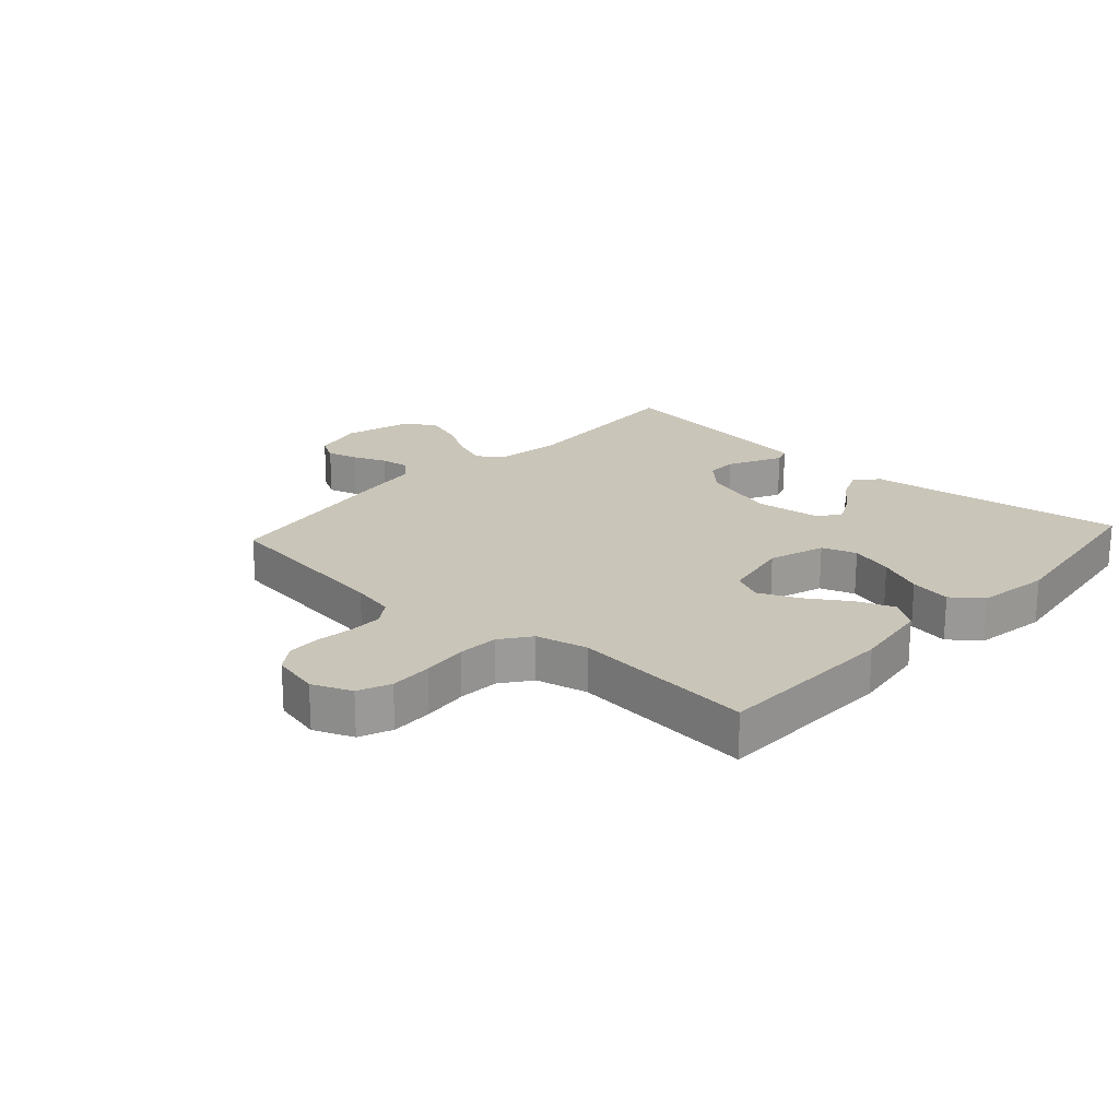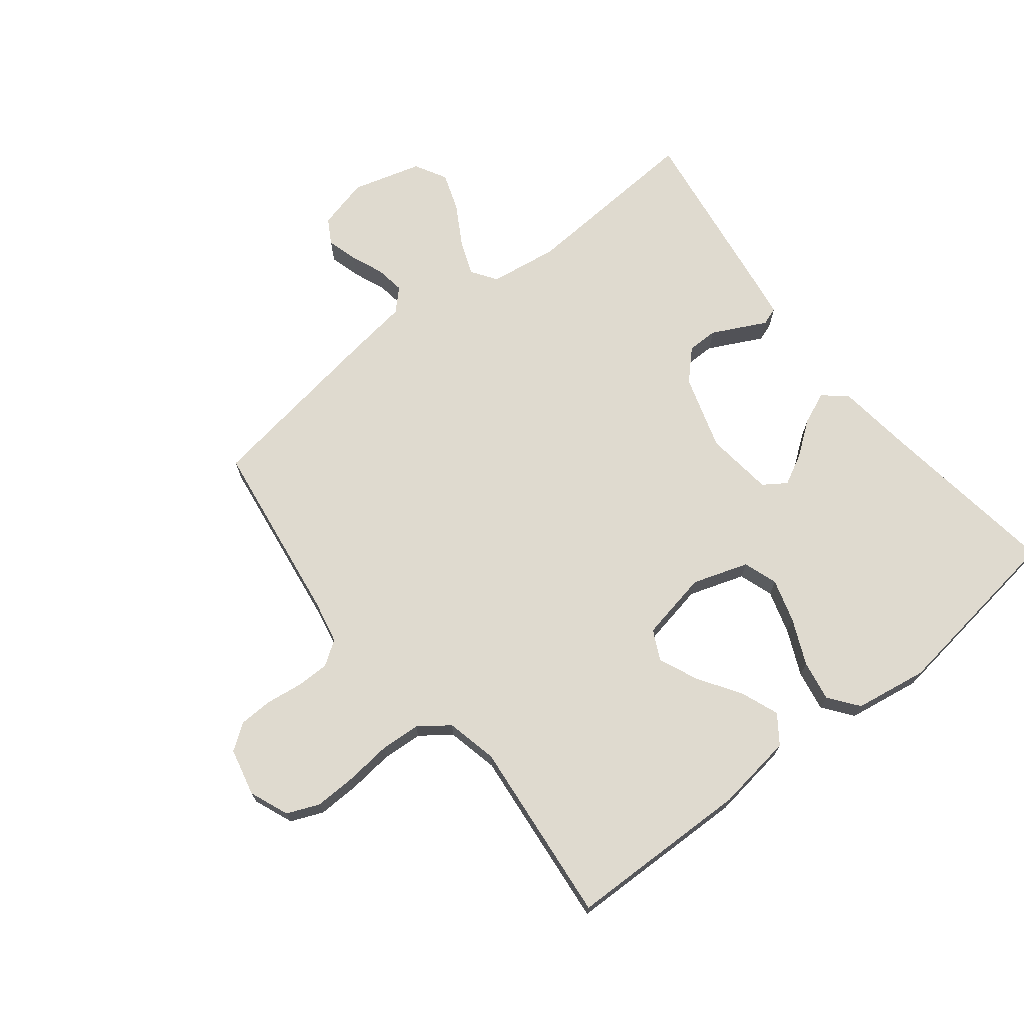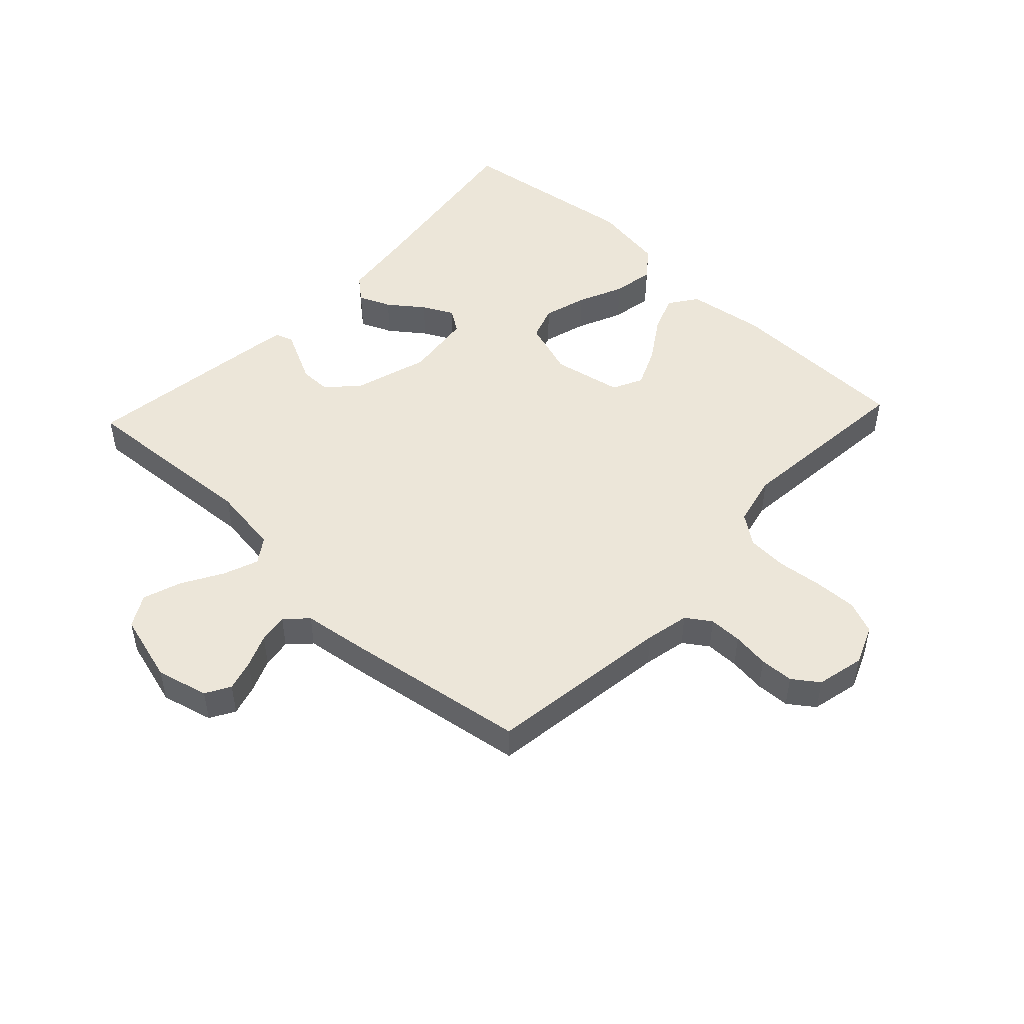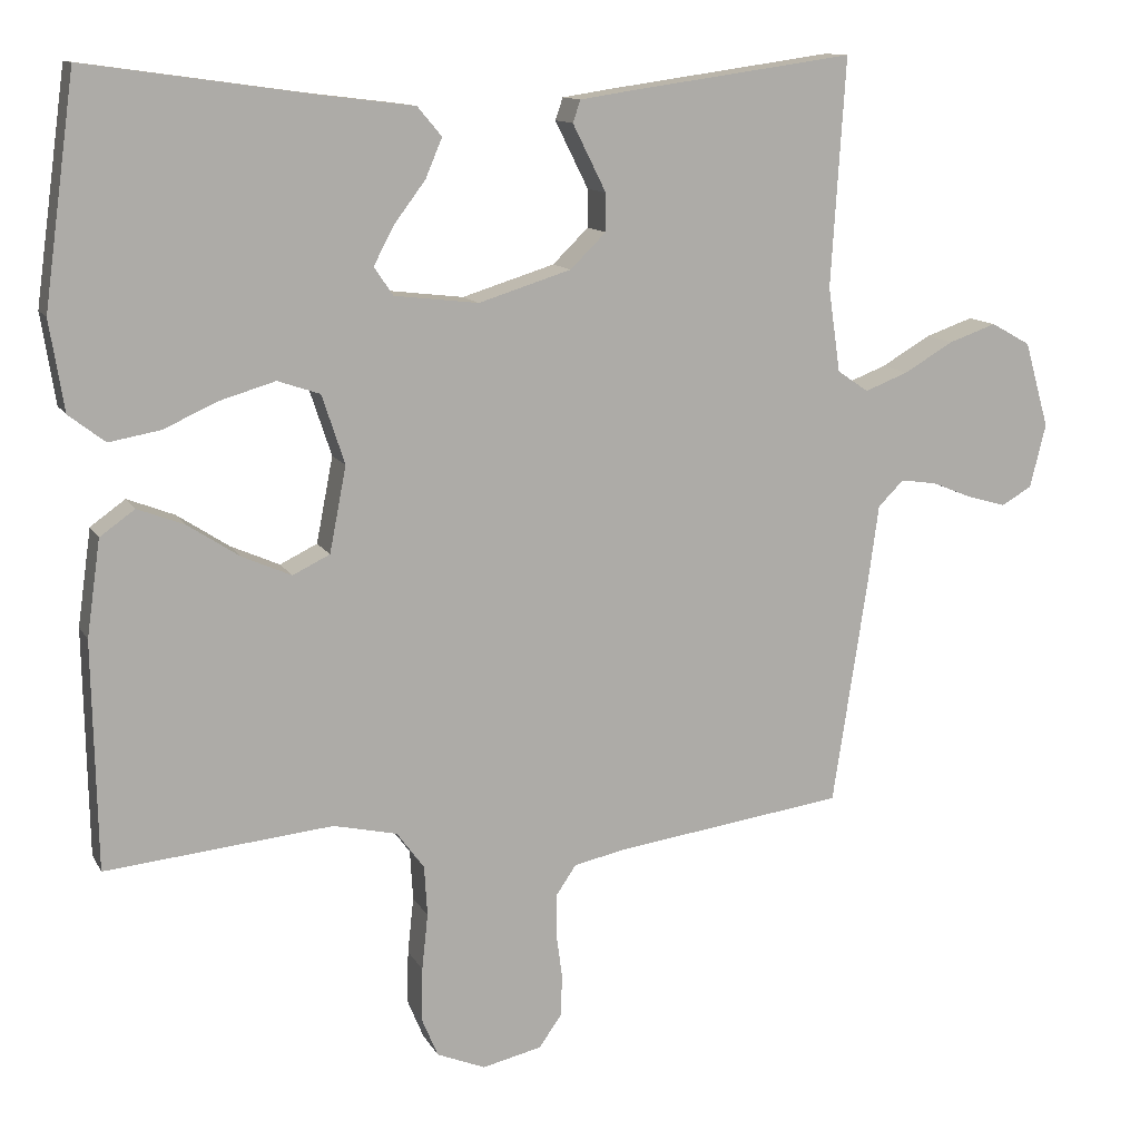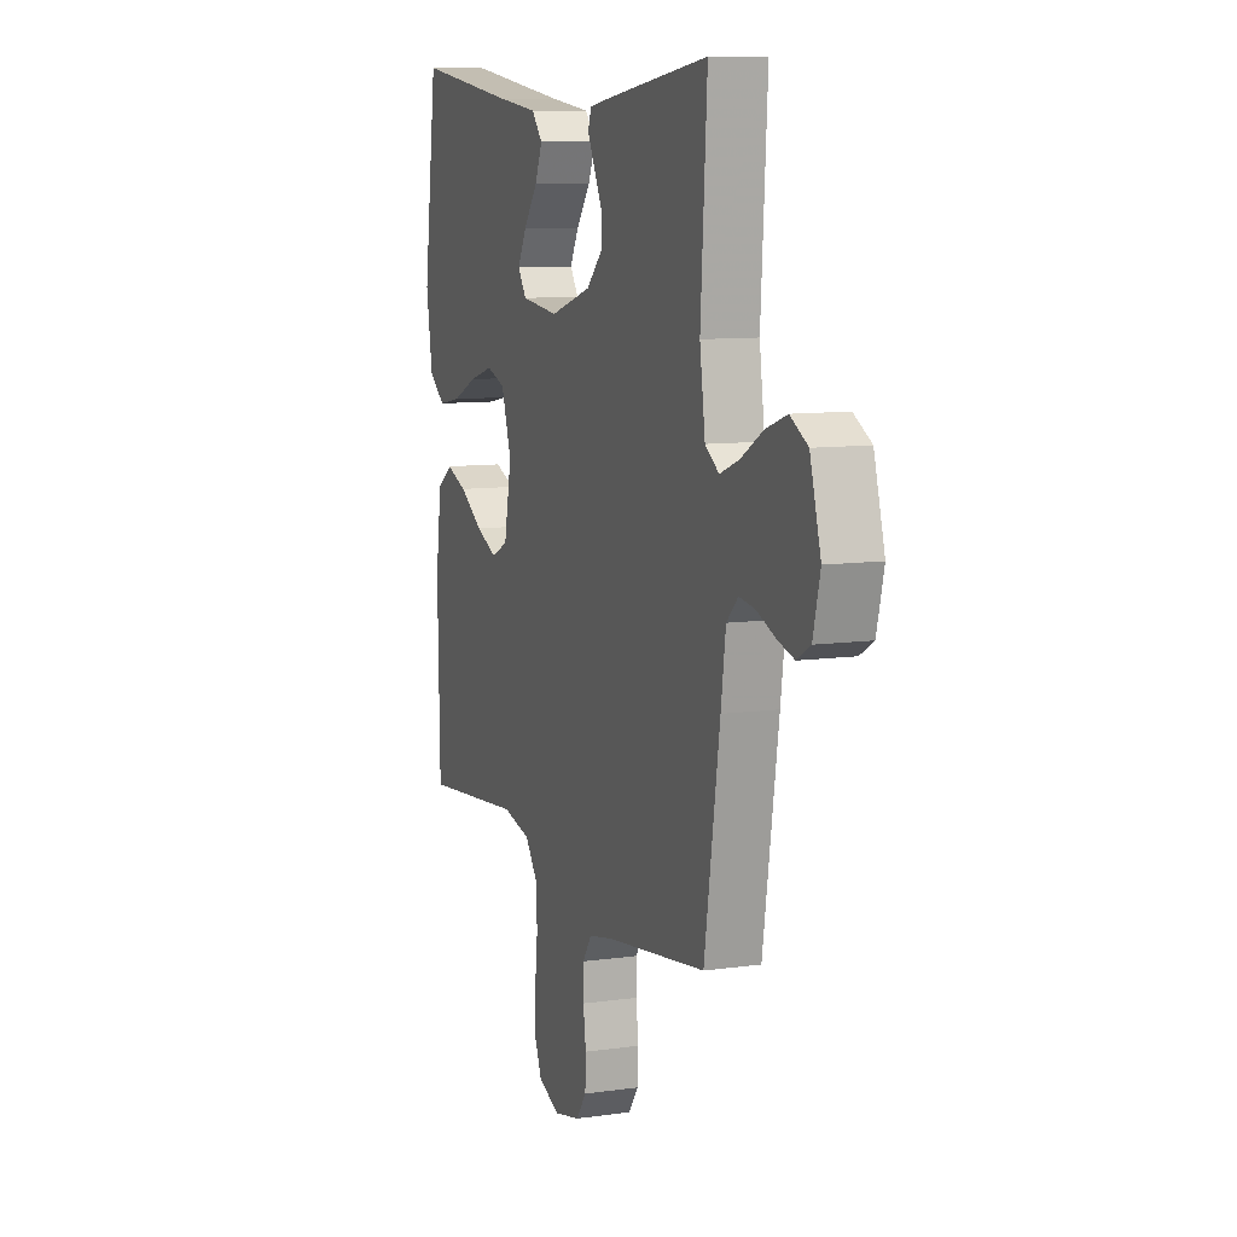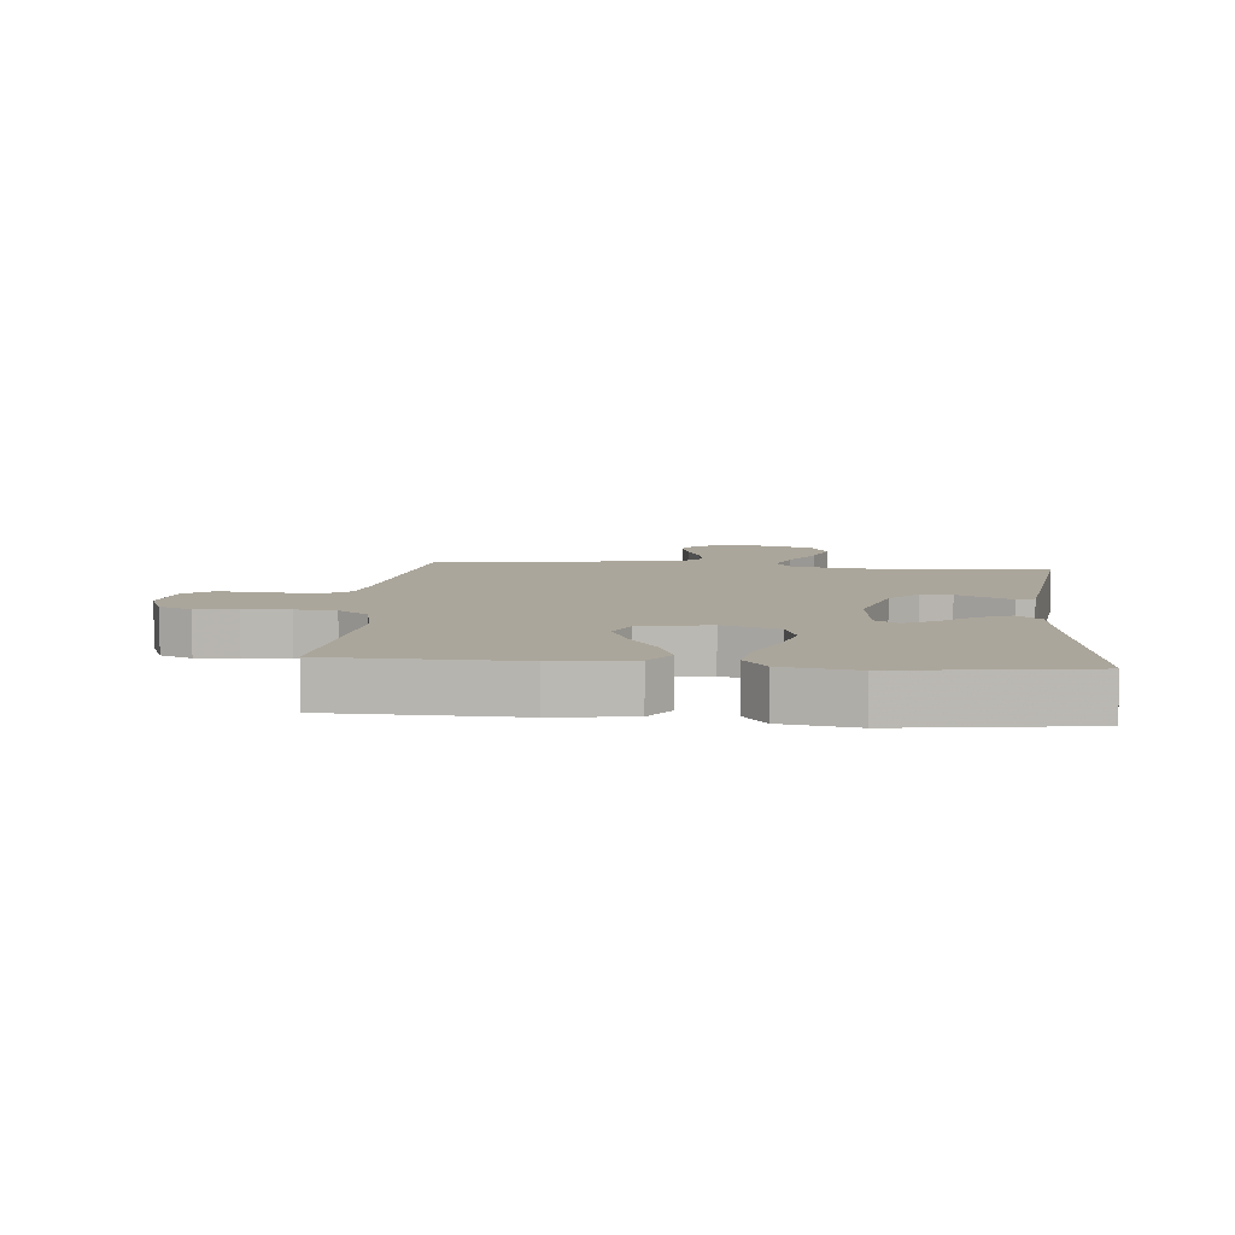
<metadata>
{"format":"obj","ext":"obj","renderer":"f3d","projection":"perspective","resolution":1024,"background":"white","views":[{"elev":20.7,"azim":-137.8,"up":"+Y"},{"elev":70.7,"azim":-128.2,"up":"+Y"},{"elev":49.1,"azim":133.1,"up":"+Y"},{"elev":12.0,"azim":-18.7,"up":"+Z"},{"elev":9.6,"azim":69.7,"up":"+Z"},{"elev":8.0,"azim":-84.8,"up":"+Y"}]}
</metadata>
<code>
v 0.5 0.07 -0.5
v 0.2 0.07 -0.542
v 0.129 0.07 -0.557
v 0.102 0.07 -0.597
v 0.102 0.07 -0.651
v 0.11 0.07 -0.711
v 0.108 0.07 -0.766
v 0.078 0.07 -0.808
v 0 0.07 -0.826
v -0.064 0.07 -0.8
v -0.086 0.07 -0.747
v -0.084 0.07 -0.678
v -0.076 0.07 -0.604
v -0.08 0.07 -0.538
v -0.116 0.07 -0.489
v -0.2 0.07 -0.47
v -0.5 0.07 -0.5
v -0.506 0.07 -0.2
v -0.488 0.07 -0.073
v -0.442 0.07 -0.04
v -0.38 0.07 -0.064
v -0.311 0.07 -0.109
v -0.247 0.07 -0.137
v -0.198 0.07 -0.113
v -0.176 0.07 0
v -0.206 0.07 0.091
v -0.262 0.07 0.11
v -0.333 0.07 0.089
v -0.407 0.07 0.056
v -0.474 0.07 0.044
v -0.522 0.07 0.081
v -0.541 0.07 0.2
v -0.5 0.07 0.5
v -0.2 0.07 0.458
v -0.078 0.07 0.443
v -0.046 0.07 0.405
v -0.068 0.07 0.353
v -0.11 0.07 0.297
v -0.136 0.07 0.247
v -0.111 0.07 0.21
v 0 0.07 0.197
v 0.122 0.07 0.235
v 0.169 0.07 0.281
v 0.169 0.07 0.331
v 0.145 0.07 0.379
v 0.125 0.07 0.419
v 0.135 0.07 0.448
v 0.2 0.07 0.458
v 0.5 0.07 0.5
v 0.481 0.07 0.2
v 0.497 0.07 0.088
v 0.538 0.07 0.06
v 0.595 0.07 0.082
v 0.66 0.07 0.12
v 0.723 0.07 0.142
v 0.775 0.07 0.113
v 0.807 0.07 0
v 0.786 0.07 -0.084
v 0.746 0.07 -0.107
v 0.696 0.07 -0.093
v 0.642 0.07 -0.071
v 0.594 0.07 -0.064
v 0.56 0.07 -0.098
v 0.546 0.07 -0.2
v 0.5 0 -0.5
v 0.2 0 -0.542
v 0.129 0 -0.557
v 0.102 0 -0.597
v 0.102 0 -0.651
v 0.11 0 -0.711
v 0.108 0 -0.766
v 0.078 0 -0.808
v 0 0 -0.826
v -0.064 0 -0.8
v -0.086 0 -0.747
v -0.084 0 -0.678
v -0.076 0 -0.604
v -0.08 0 -0.538
v -0.116 0 -0.489
v -0.2 0 -0.47
v -0.5 0 -0.5
v -0.506 0 -0.2
v -0.488 0 -0.073
v -0.442 0 -0.04
v -0.38 0 -0.064
v -0.311 0 -0.109
v -0.247 0 -0.137
v -0.198 0 -0.113
v -0.176 0 0
v -0.206 0 0.091
v -0.262 0 0.11
v -0.333 0 0.089
v -0.407 0 0.056
v -0.474 0 0.044
v -0.522 0 0.081
v -0.541 0 0.2
v -0.5 0 0.5
v -0.2 0 0.458
v -0.078 0 0.443
v -0.046 0 0.405
v -0.068 0 0.353
v -0.11 0 0.297
v -0.136 0 0.247
v -0.111 0 0.21
v 0 0 0.197
v 0.122 0 0.235
v 0.169 0 0.281
v 0.169 0 0.331
v 0.145 0 0.379
v 0.125 0 0.419
v 0.135 0 0.448
v 0.2 0 0.458
v 0.5 0 0.5
v 0.481 0 0.2
v 0.497 0 0.088
v 0.538 0 0.06
v 0.595 0 0.082
v 0.66 0 0.12
v 0.723 0 0.142
v 0.775 0 0.113
v 0.807 0 0
v 0.786 0 -0.084
v 0.746 0 -0.107
v 0.696 0 -0.093
v 0.642 0 -0.071
v 0.594 0 -0.064
v 0.56 0 -0.098
v 0.546 0 -0.2
f 63 64 1 2
f 58 59 60 61
f 58 61 62
f 57 58 62
f 56 57 62
f 53 54 55 56
f 52 53 56 62
f 51 52 62 63
f 47 48 49 50
f 47 50 51
f 44 45 46 47
f 44 47 51 63
f 35 36 37 38
f 34 35 38 39
f 33 34 39
f 32 33 39 40
f 28 29 30 31
f 27 28 31 32
f 19 20 21 22
f 19 22 23
f 16 17 18 19
f 15 16 19 23
f 14 15 23 24
f 10 11 12 13
f 10 13 14
f 9 10 14
f 5 6 7 8
f 4 5 8 9
f 63 2 3
f 43 44 63
f 42 43 63 3
f 41 42 3 4
f 27 32 40 41
f 26 27 41
f 25 26 41 4
f 14 24 25
f 4 9 14 25
f 66 65 128 127
f 125 124 123 122
f 126 125 122
f 126 122 121
f 126 121 120
f 120 119 118 117
f 126 120 117 116
f 127 126 116 115
f 114 113 112 111
f 115 114 111
f 111 110 109 108
f 127 115 111 108
f 102 101 100 99
f 103 102 99 98
f 103 98 97
f 104 103 97 96
f 95 94 93 92
f 96 95 92 91
f 86 85 84 83
f 87 86 83
f 83 82 81 80
f 87 83 80 79
f 88 87 79 78
f 77 76 75 74
f 78 77 74
f 78 74 73
f 72 71 70 69
f 73 72 69 68
f 67 66 127
f 127 108 107
f 67 127 107 106
f 68 67 106 105
f 105 104 96 91
f 105 91 90
f 68 105 90 89
f 89 88 78
f 89 78 73 68
f 1 65 66 2
f 2 66 67 3
f 3 67 68 4
f 4 68 69 5
f 5 69 70 6
f 6 70 71 7
f 7 71 72 8
f 8 72 73 9
f 9 73 74 10
f 10 74 75 11
f 11 75 76 12
f 12 76 77 13
f 13 77 78 14
f 14 78 79 15
f 15 79 80 16
f 16 80 81 17
f 17 81 82 18
f 18 82 83 19
f 19 83 84 20
f 20 84 85 21
f 21 85 86 22
f 22 86 87 23
f 23 87 88 24
f 24 88 89 25
f 25 89 90 26
f 26 90 91 27
f 27 91 92 28
f 28 92 93 29
f 29 93 94 30
f 30 94 95 31
f 31 95 96 32
f 32 96 97 33
f 33 97 98 34
f 34 98 99 35
f 35 99 100 36
f 36 100 101 37
f 37 101 102 38
f 38 102 103 39
f 39 103 104 40
f 40 104 105 41
f 41 105 106 42
f 42 106 107 43
f 43 107 108 44
f 44 108 109 45
f 45 109 110 46
f 46 110 111 47
f 47 111 112 48
f 48 112 113 49
f 49 113 114 50
f 50 114 115 51
f 51 115 116 52
f 52 116 117 53
f 53 117 118 54
f 54 118 119 55
f 55 119 120 56
f 56 120 121 57
f 57 121 122 58
f 58 122 123 59
f 59 123 124 60
f 60 124 125 61
f 61 125 126 62
f 62 126 127 63
f 63 127 128 64
f 64 128 65 1

</code>
